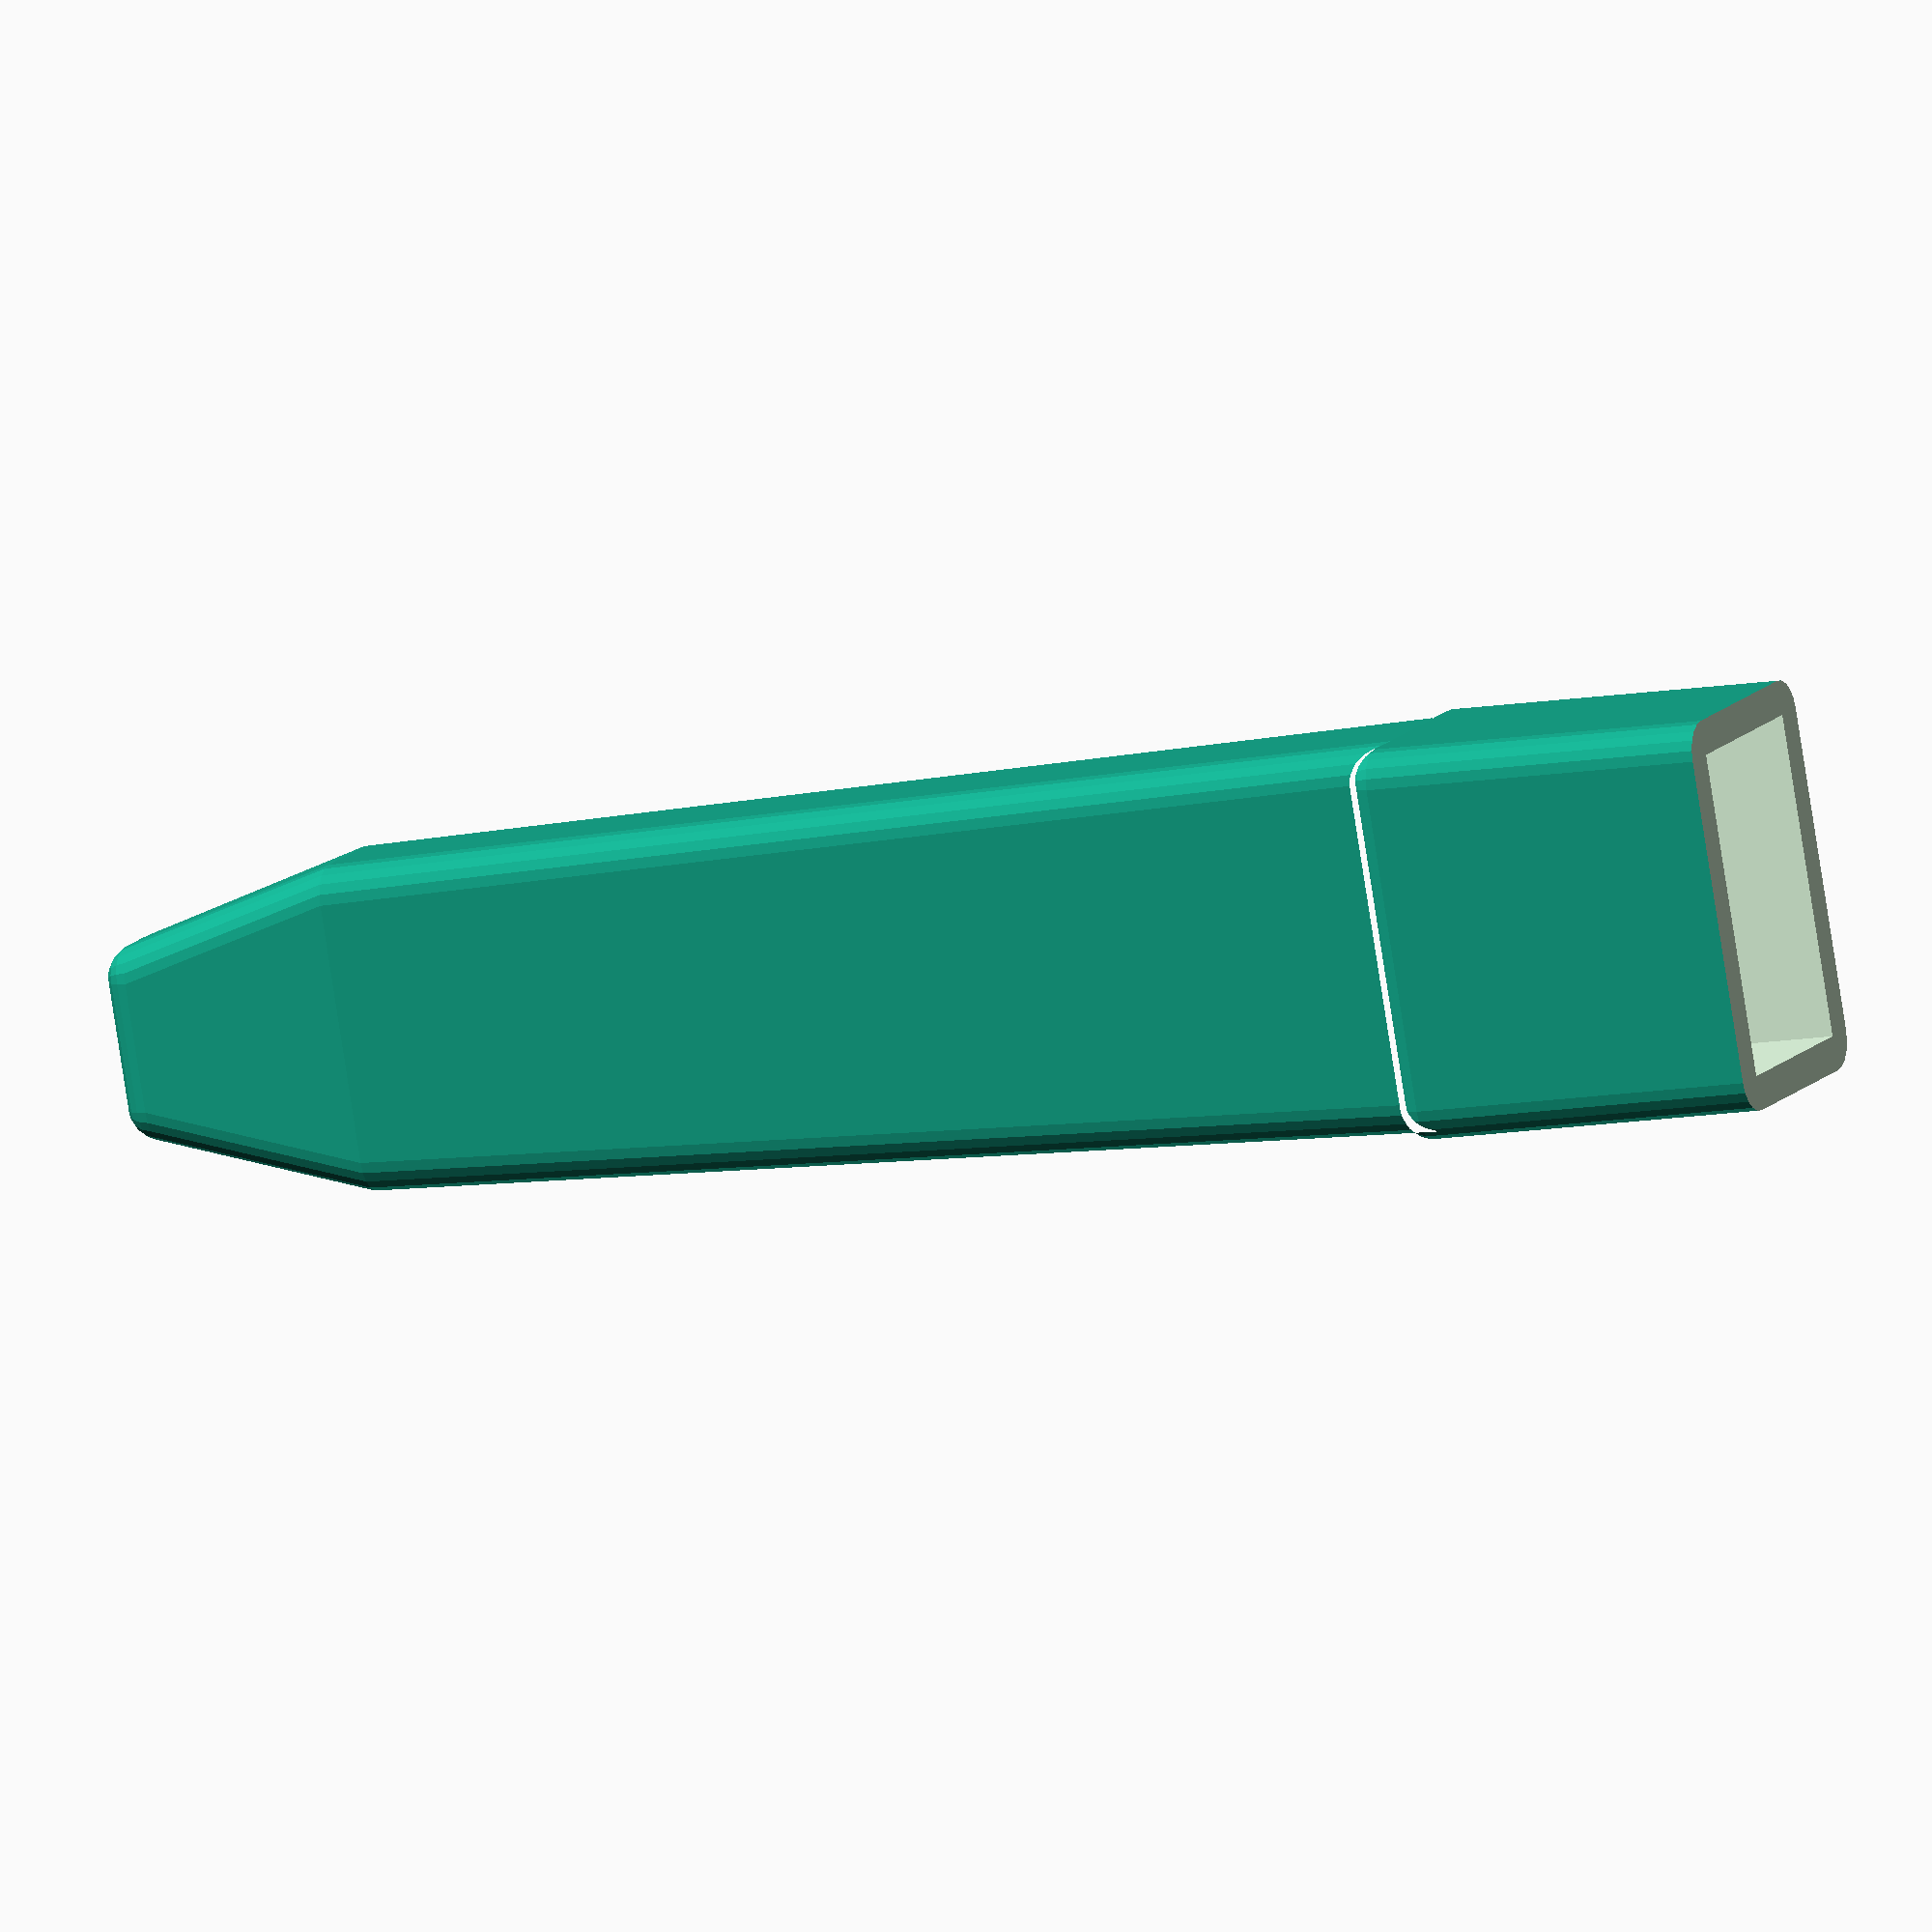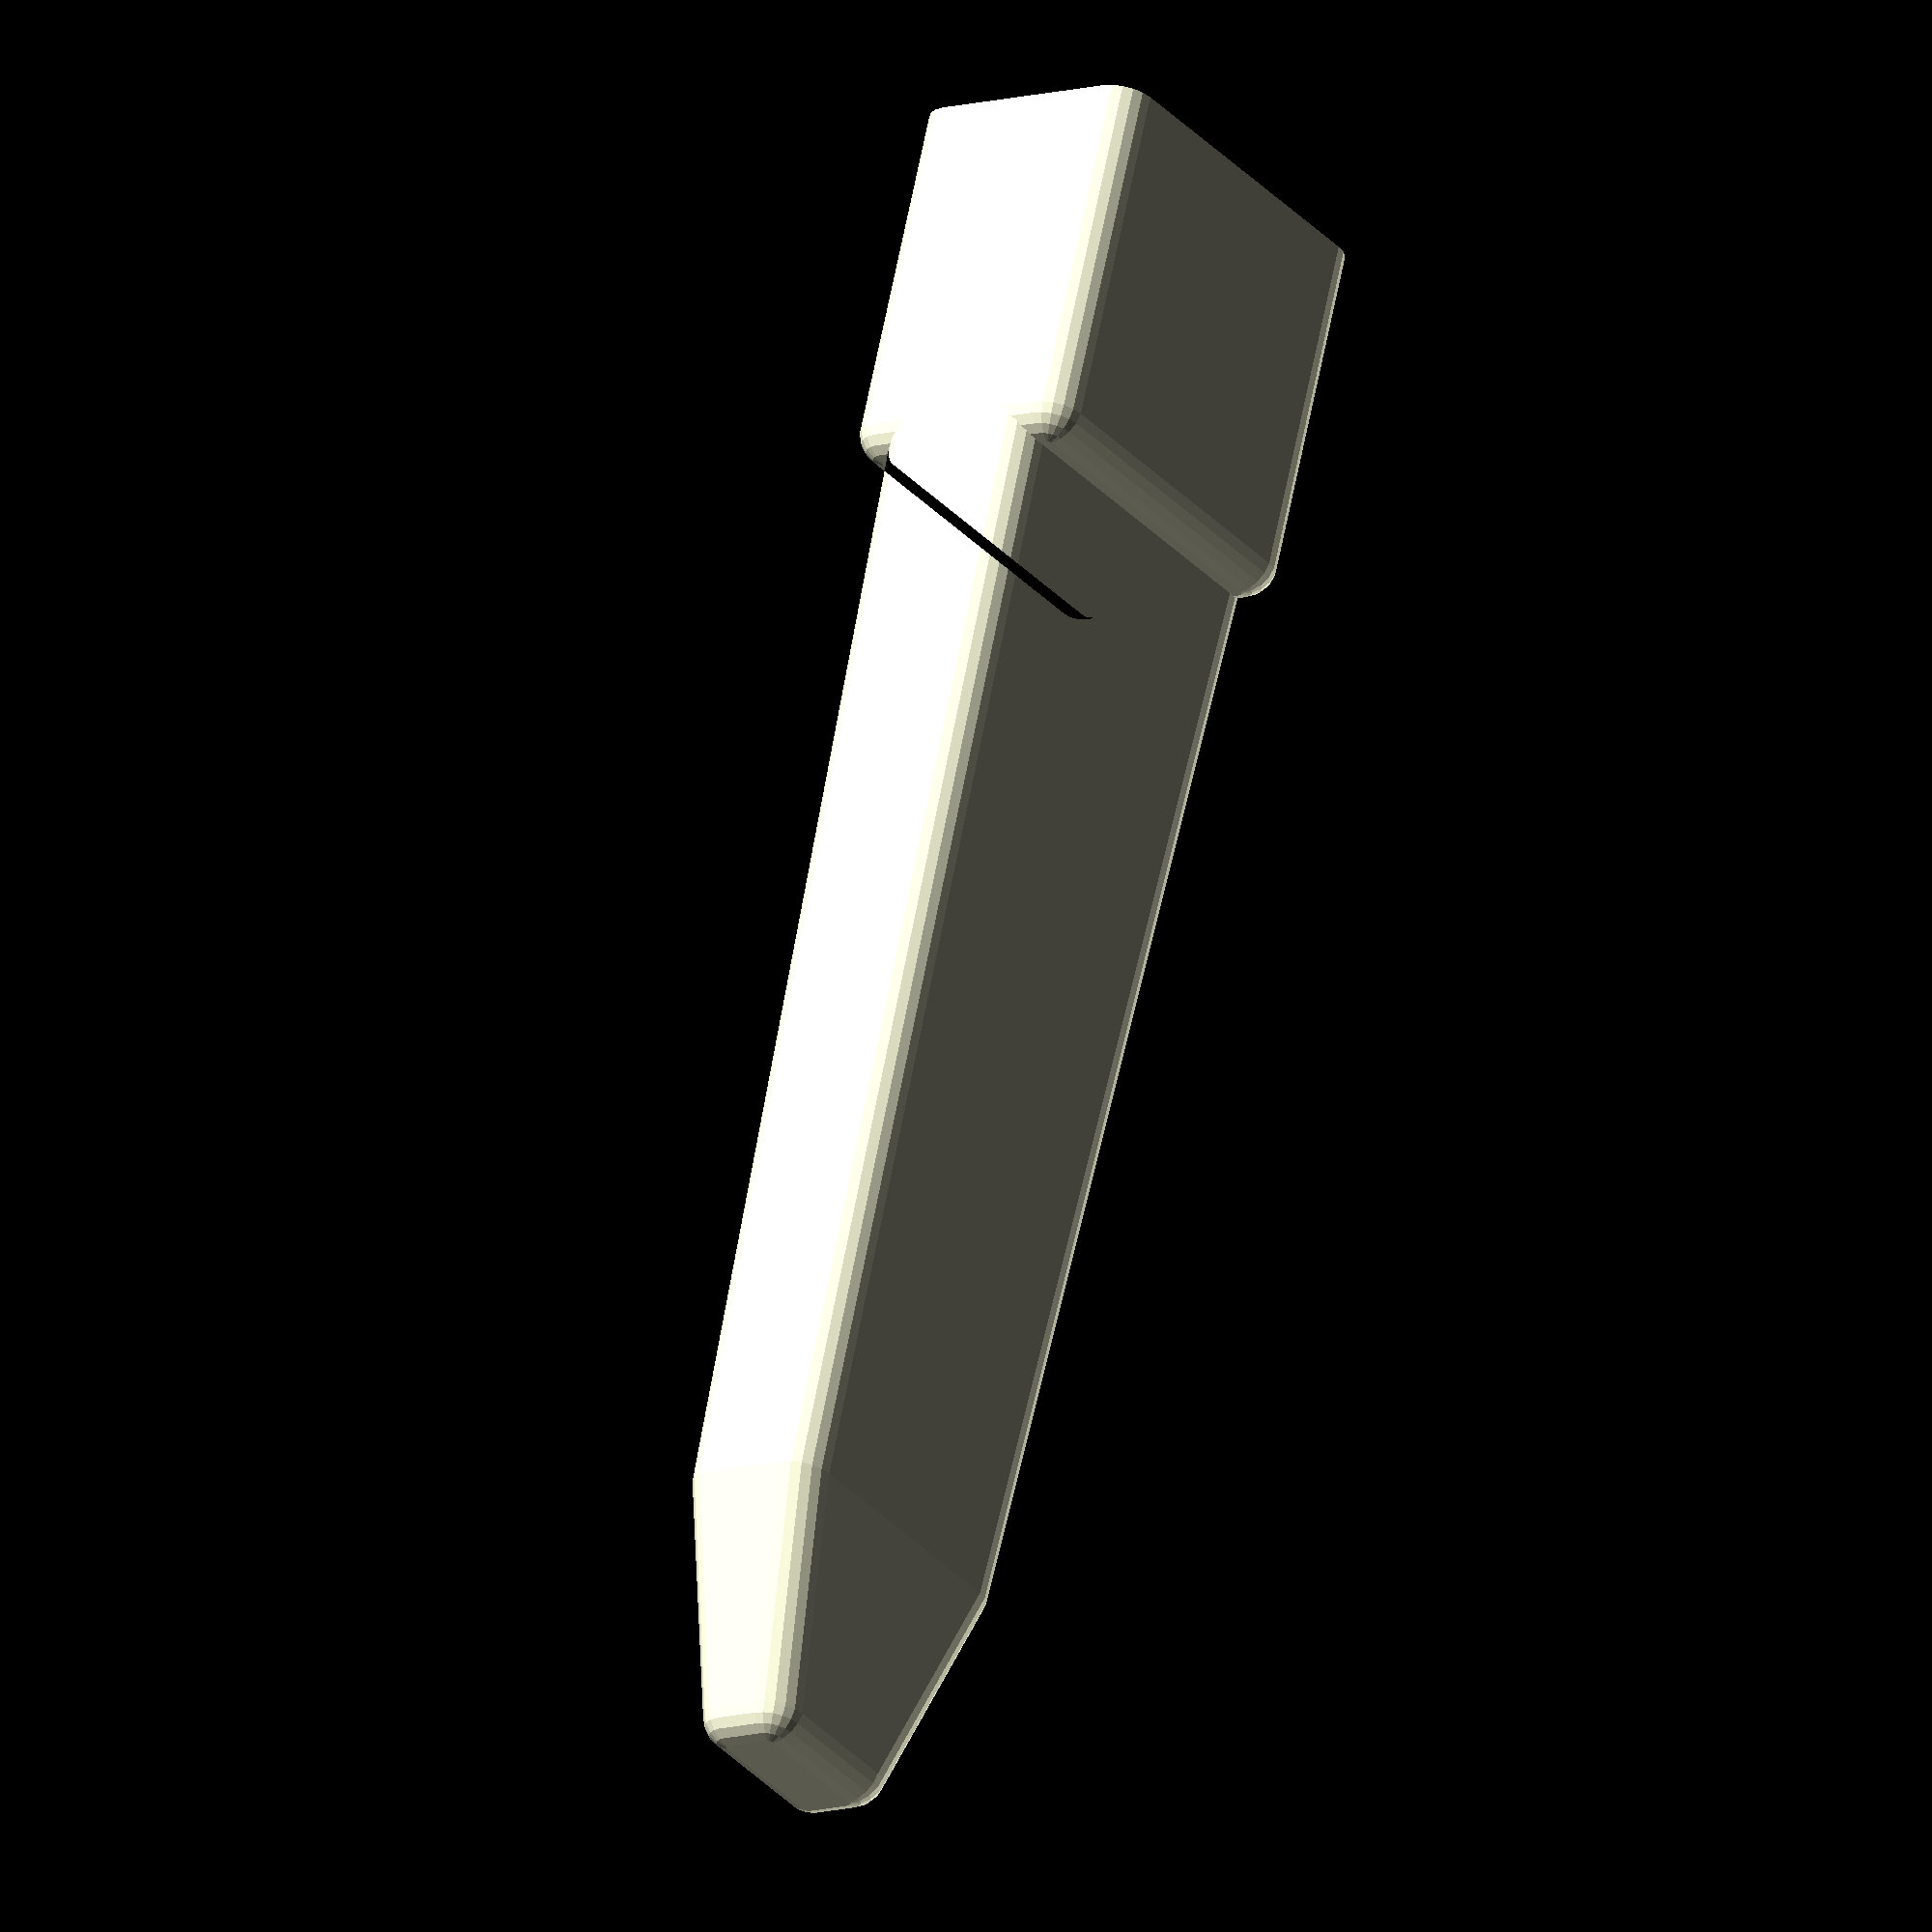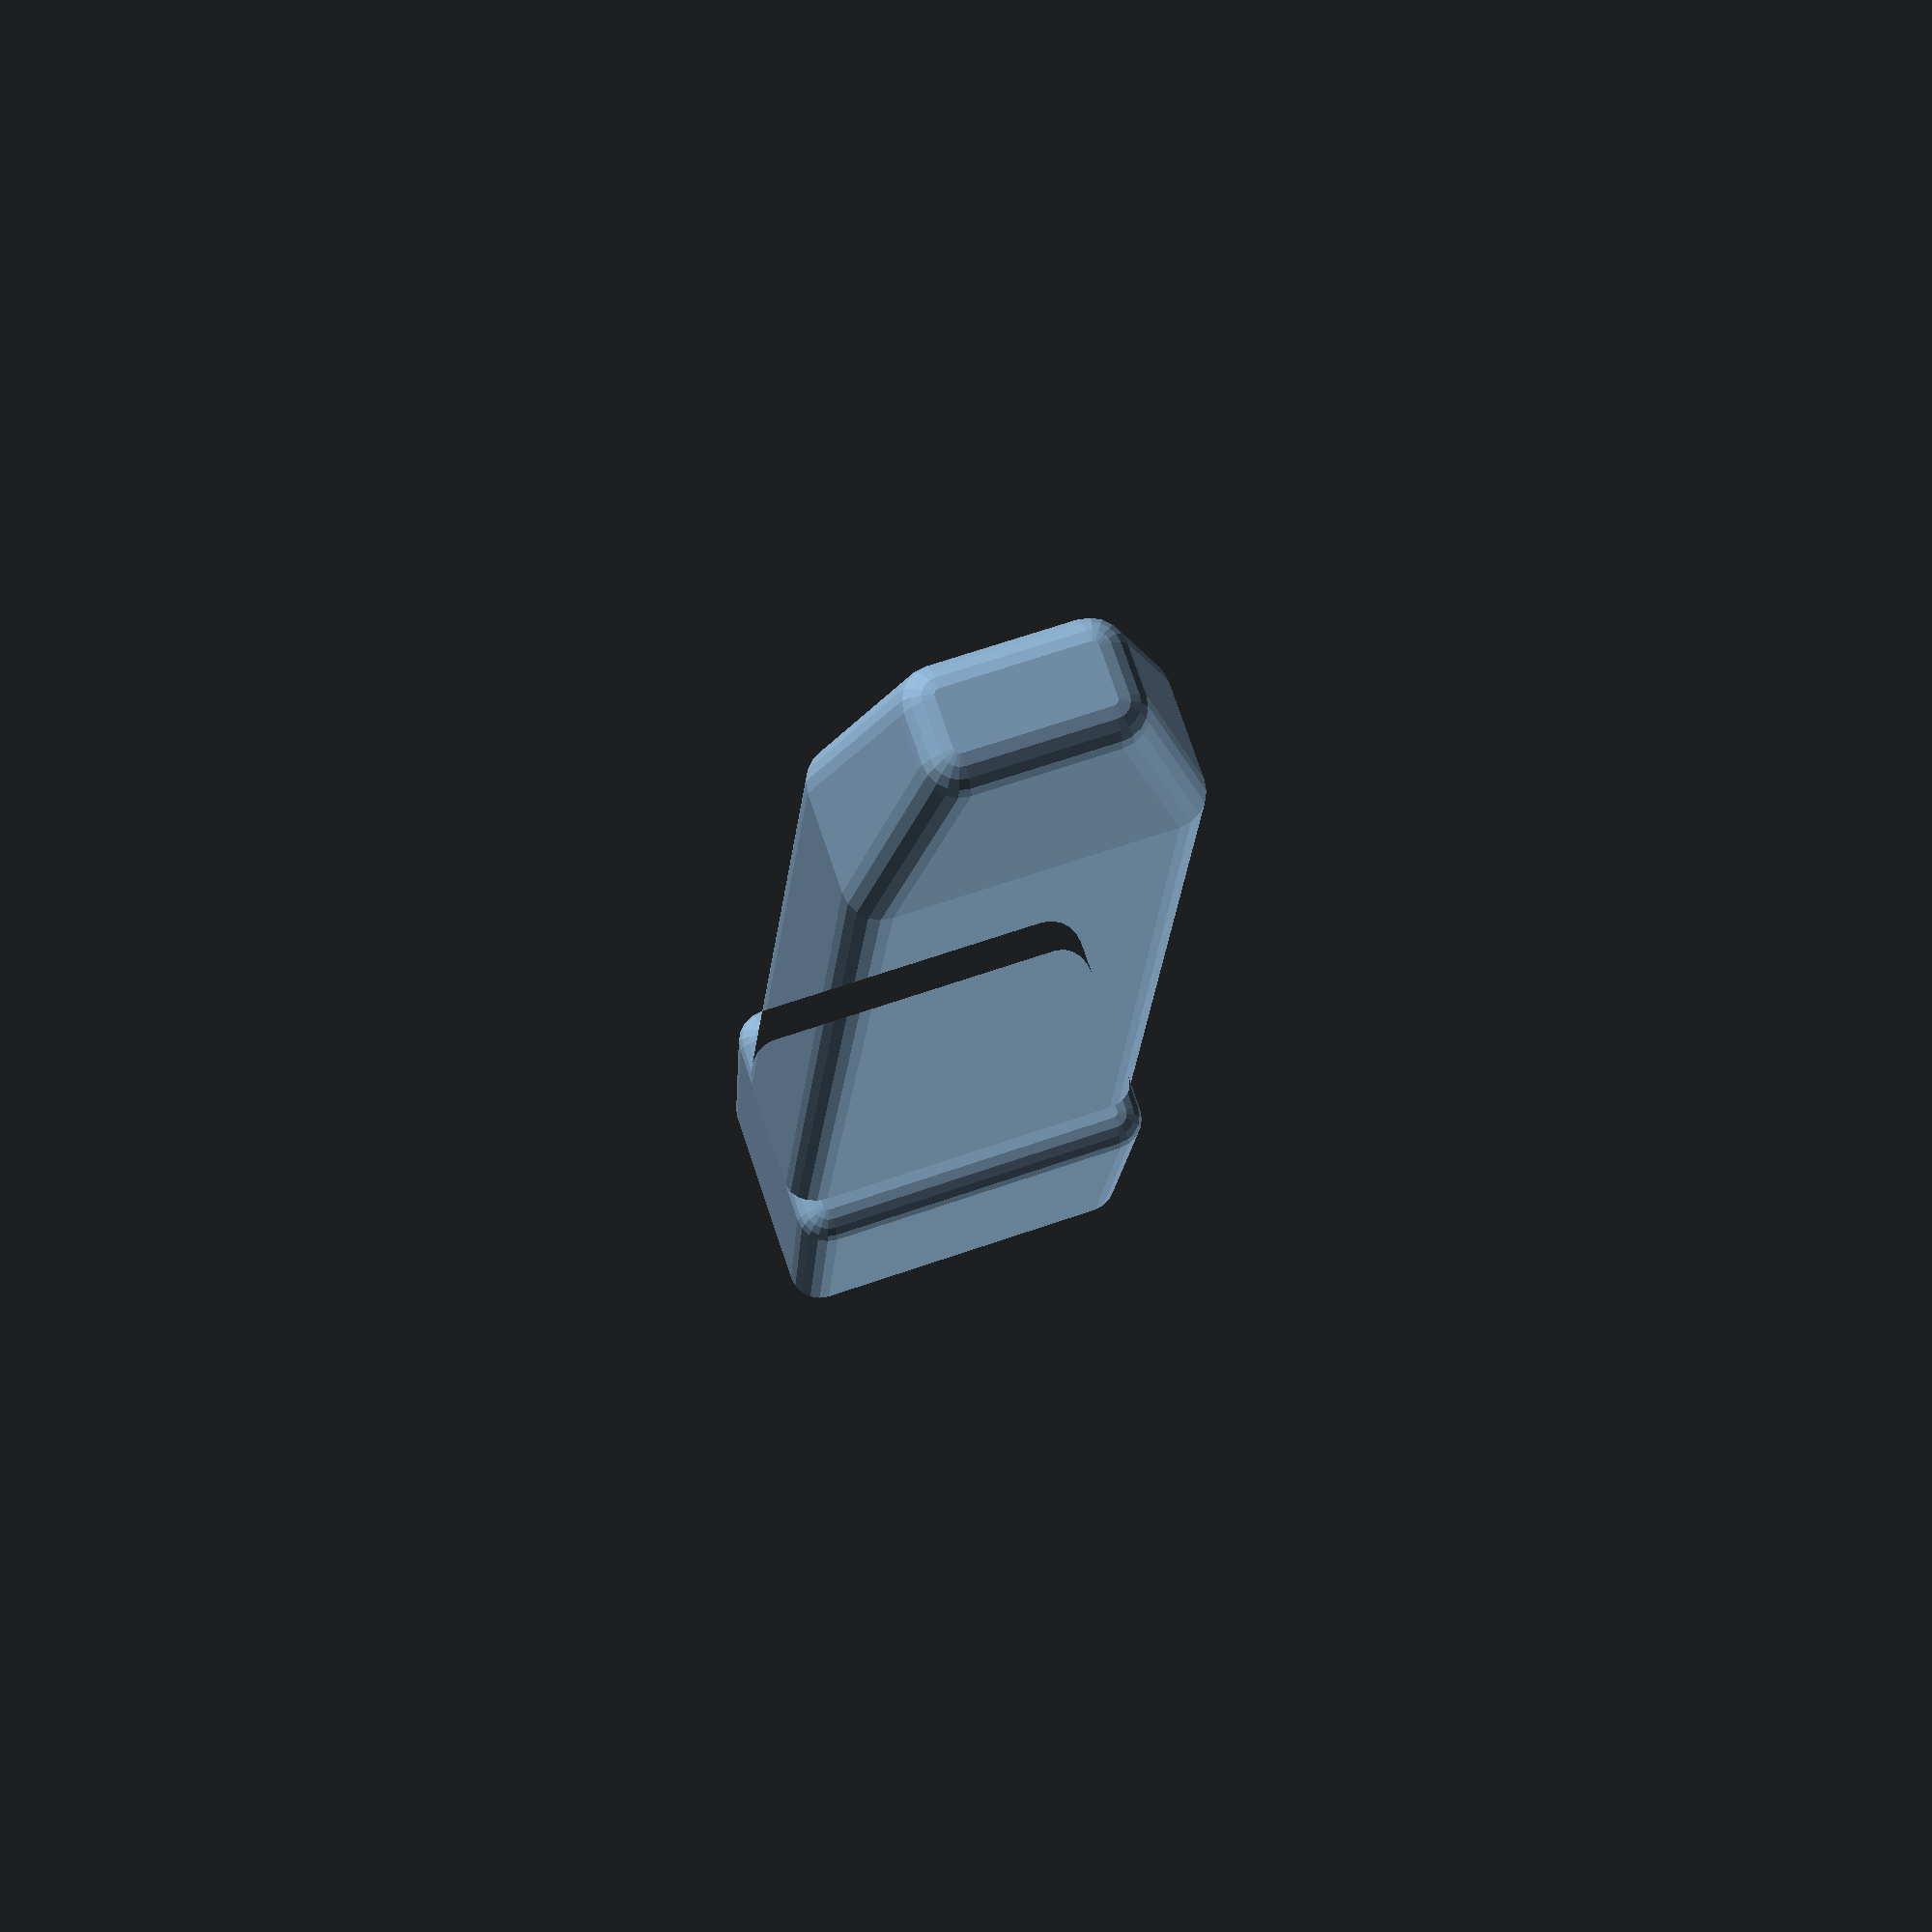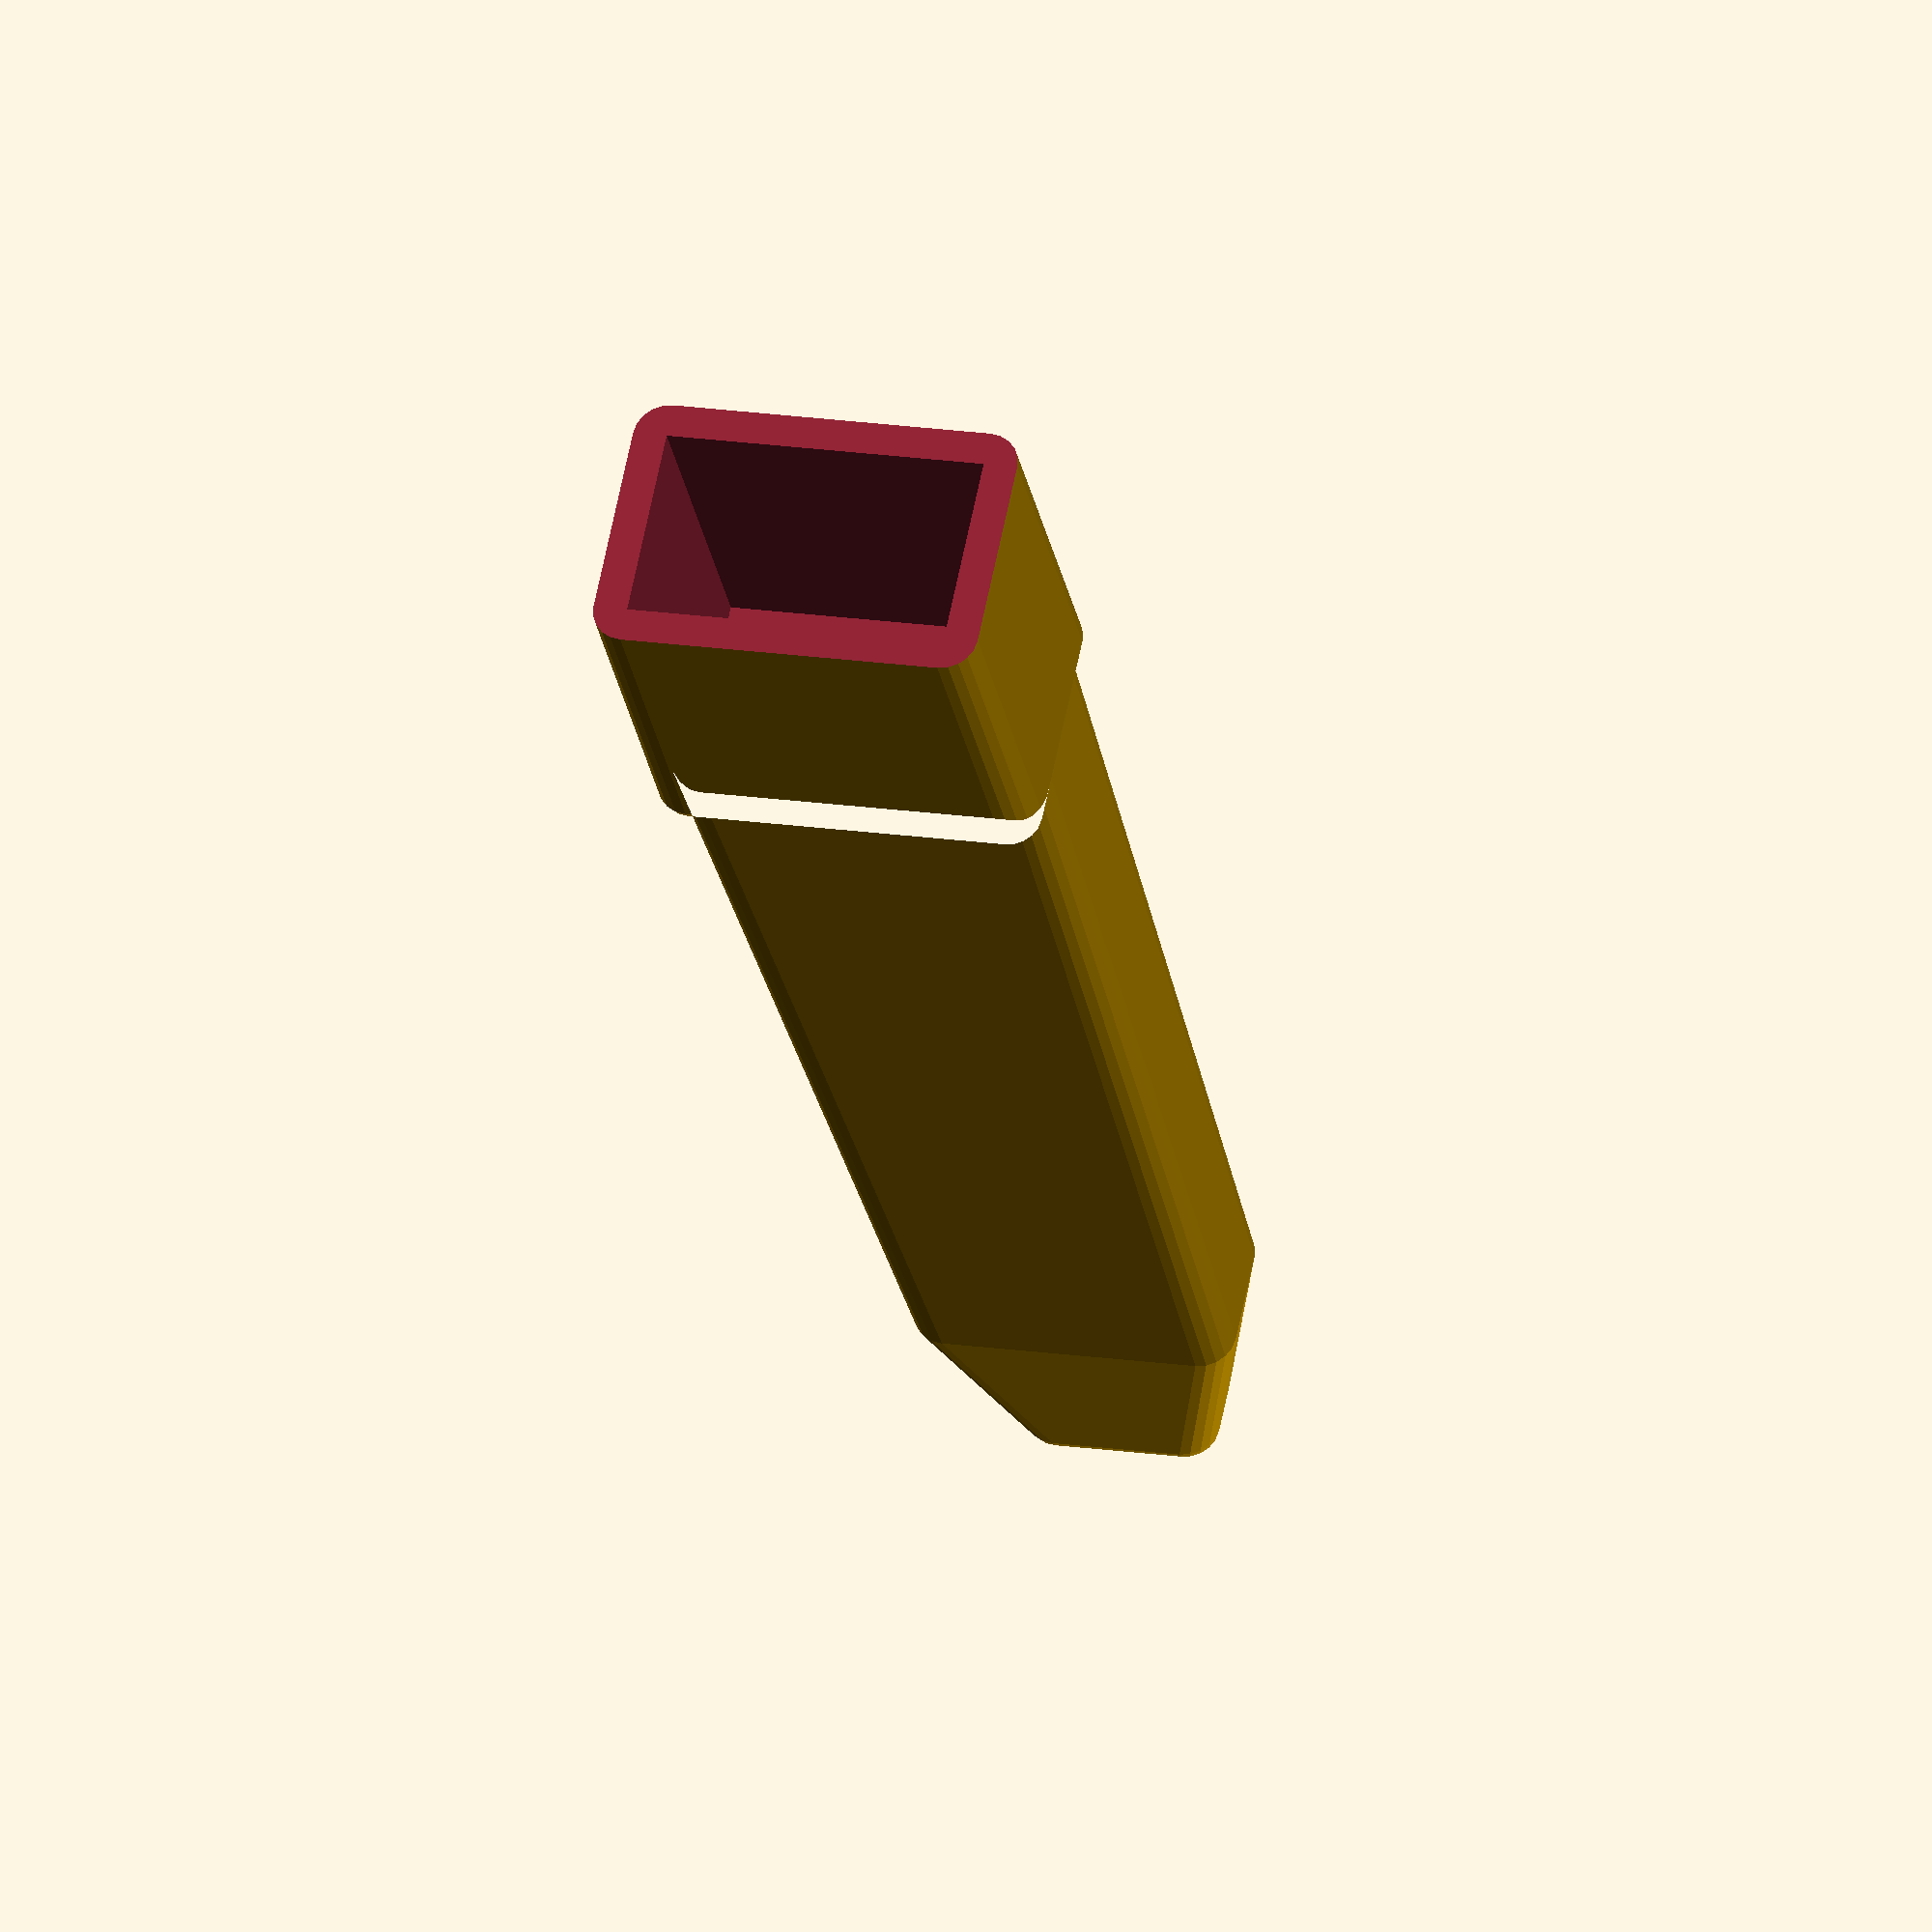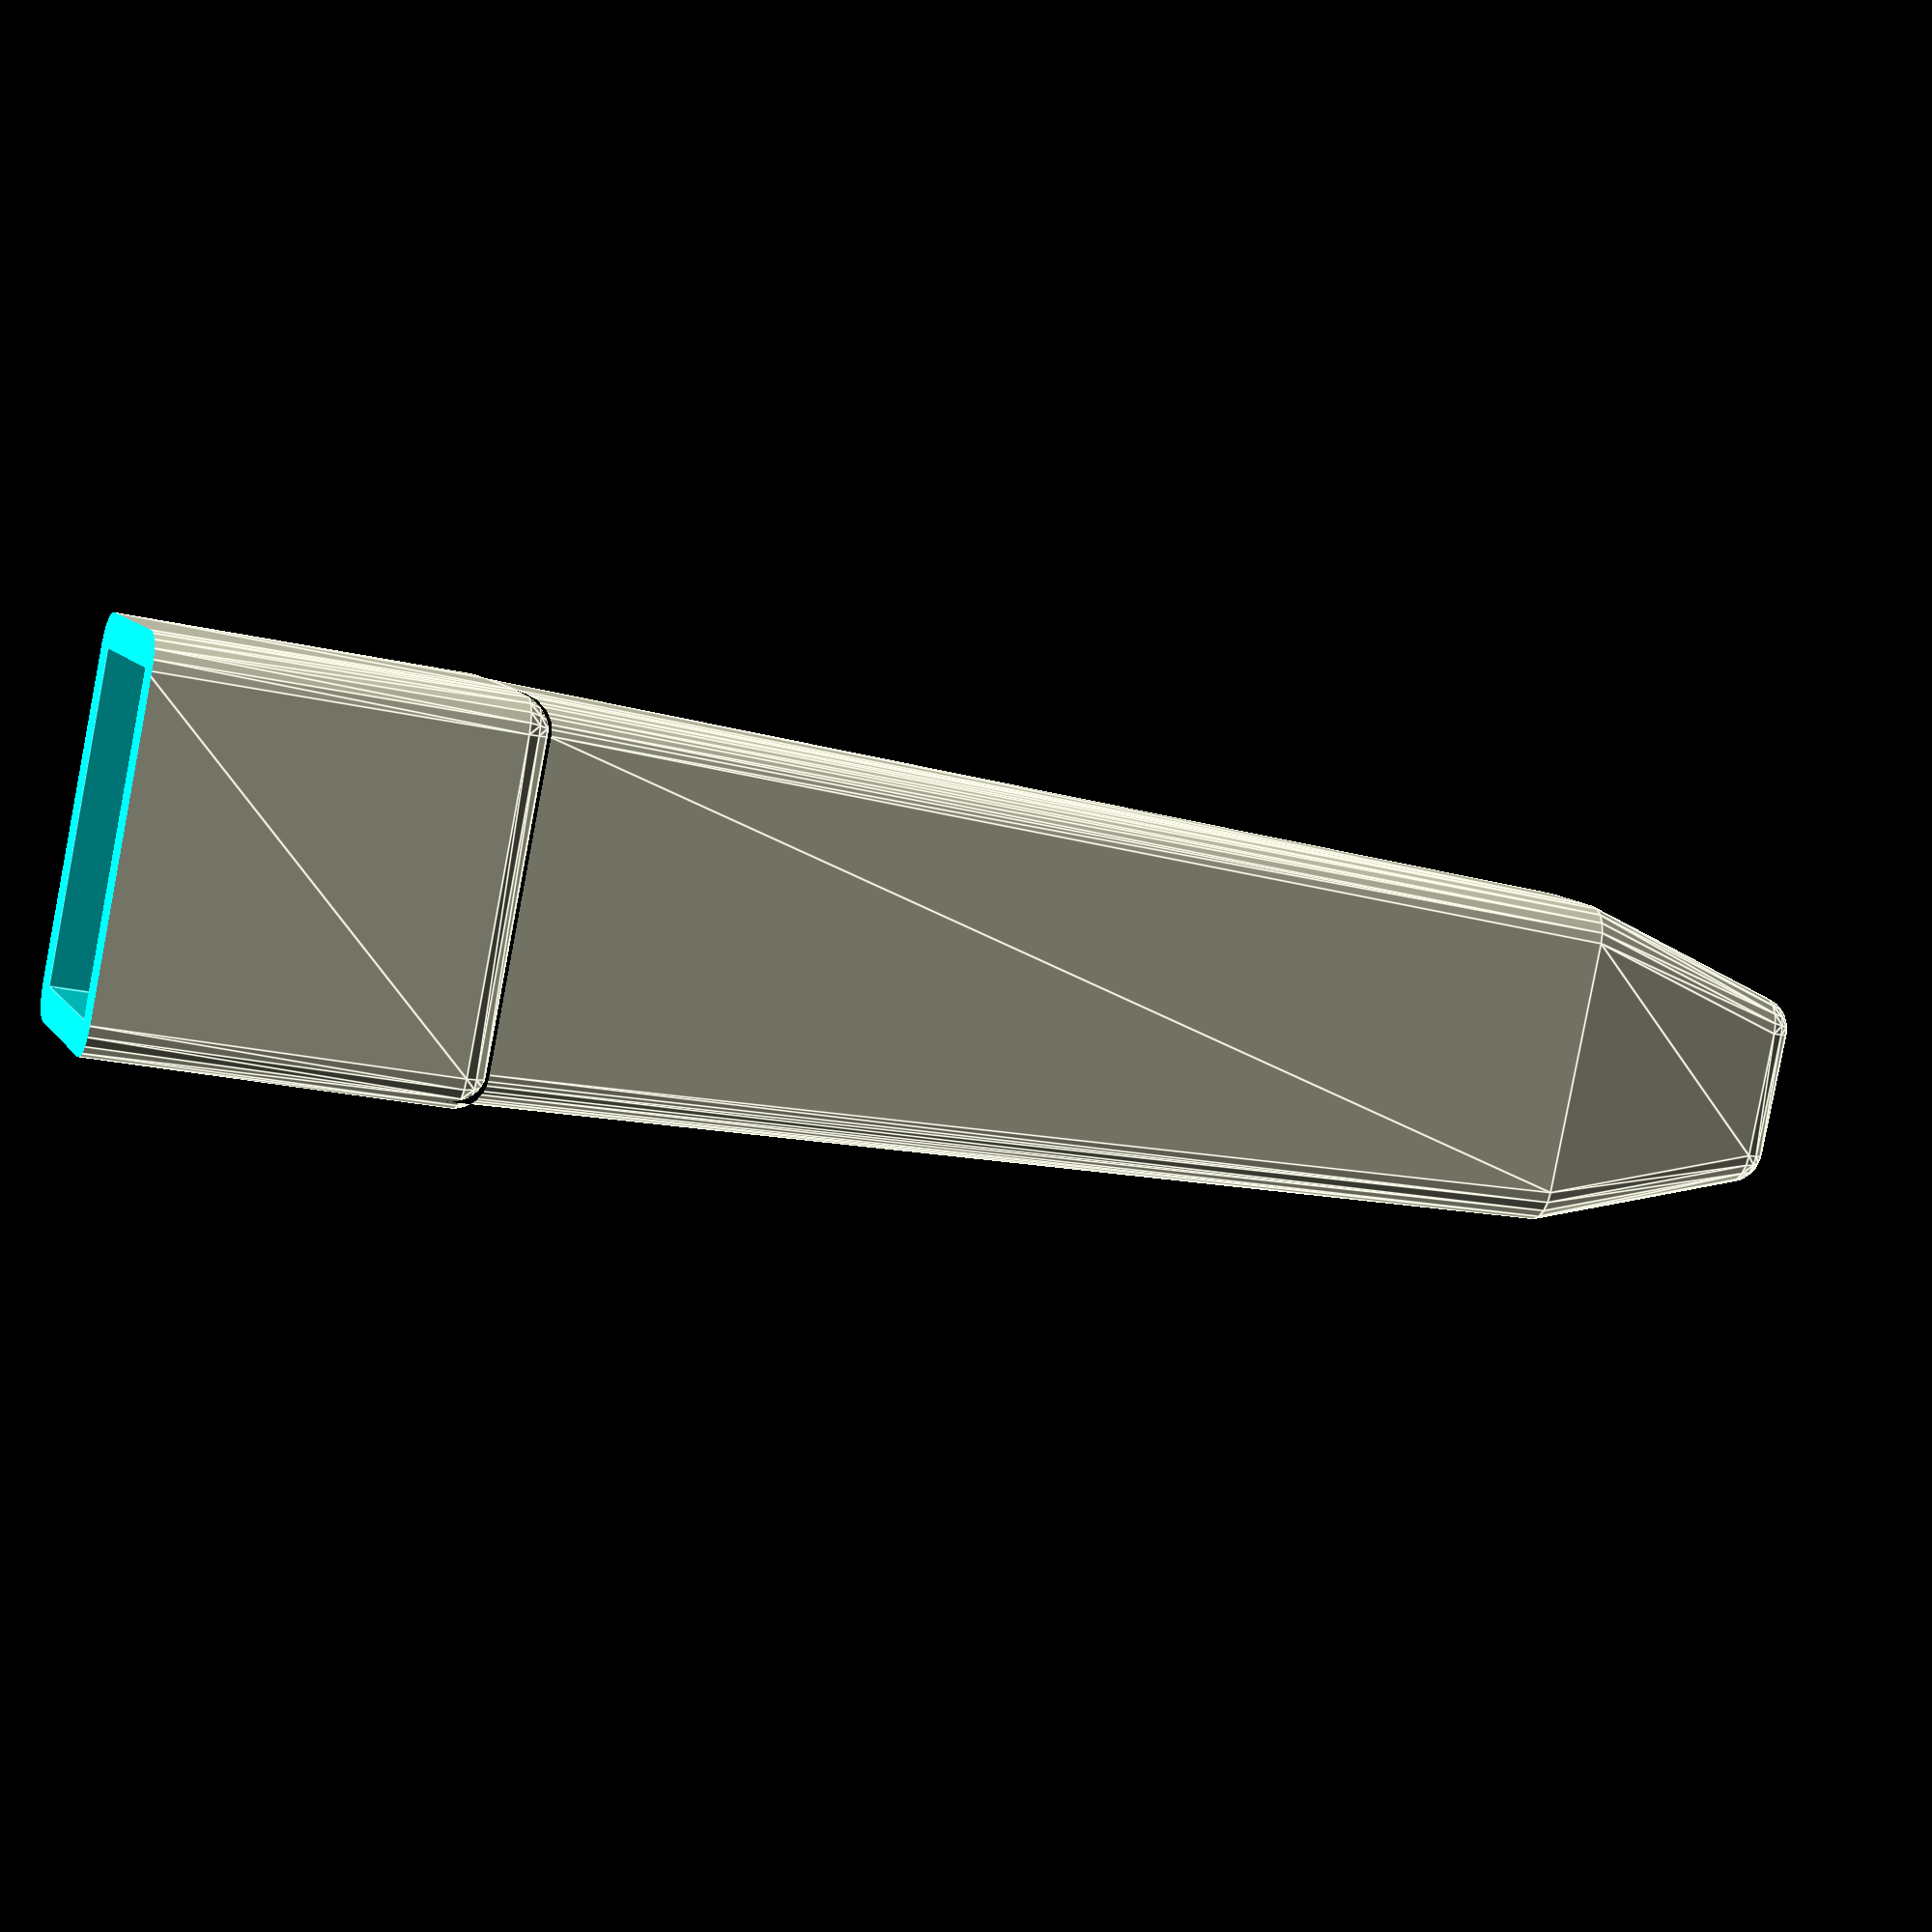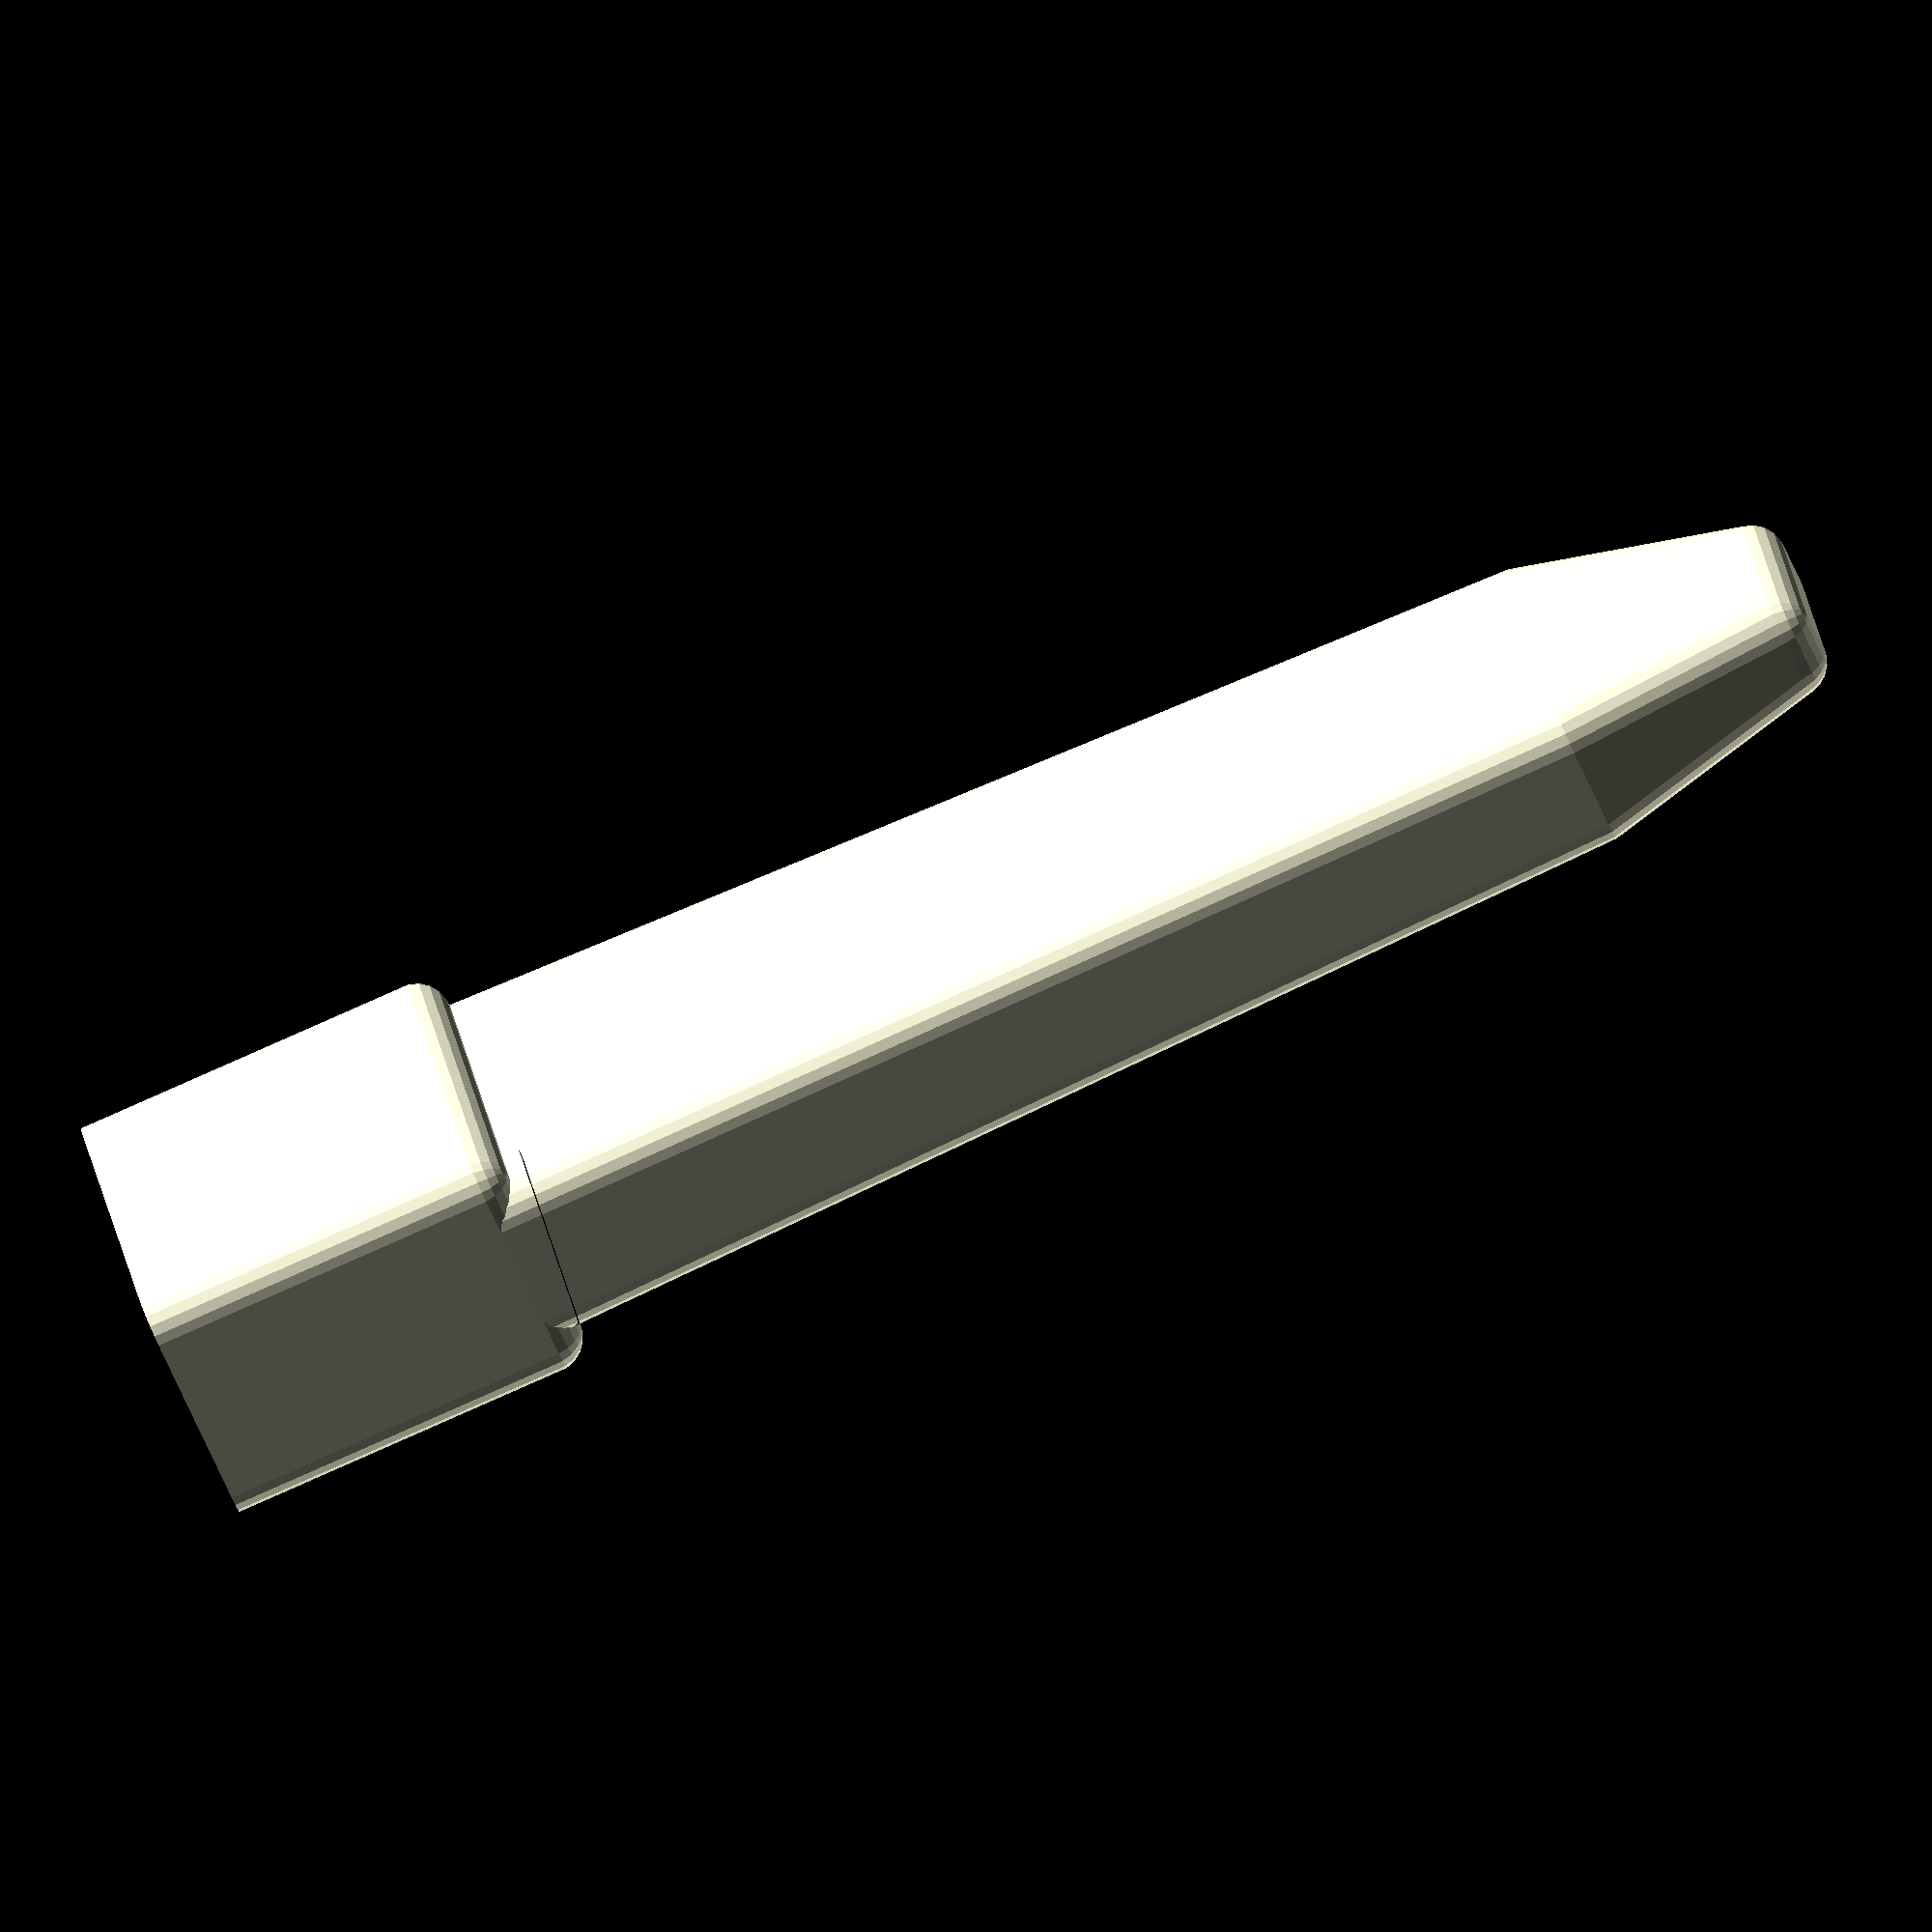
<openscad>
$fn = 20;
thickness = 1.5;

module nuzky() {
	cube([14, 8.5, 15], center=true);
	translate([0, 0, 7.5]) linear_extrude(height=50, scale=0.8) square([14, 5], center=true);
	translate([0, 0, 57.5]) linear_extrude(height=10, scale=0.5) square([14*0.8, 5*0.8], center=true);
}

//nuzky();


difference() {
	minkowski() {
		nuzky();
		sphere(thickness);
	}
	nuzky();
	translate([0, 0, -17.5]) cube([40, 40, 20.01], center=true);
}
</openscad>
<views>
elev=191.2 azim=291.8 roll=65.7 proj=o view=solid
elev=115.7 azim=54.3 roll=168.8 proj=o view=wireframe
elev=193.9 azim=341.2 roll=183.1 proj=p view=solid
elev=29.7 azim=168.4 roll=190.5 proj=o view=wireframe
elev=201.9 azim=240.9 roll=292.6 proj=p view=edges
elev=82.6 azim=64.3 roll=293.9 proj=o view=wireframe
</views>
